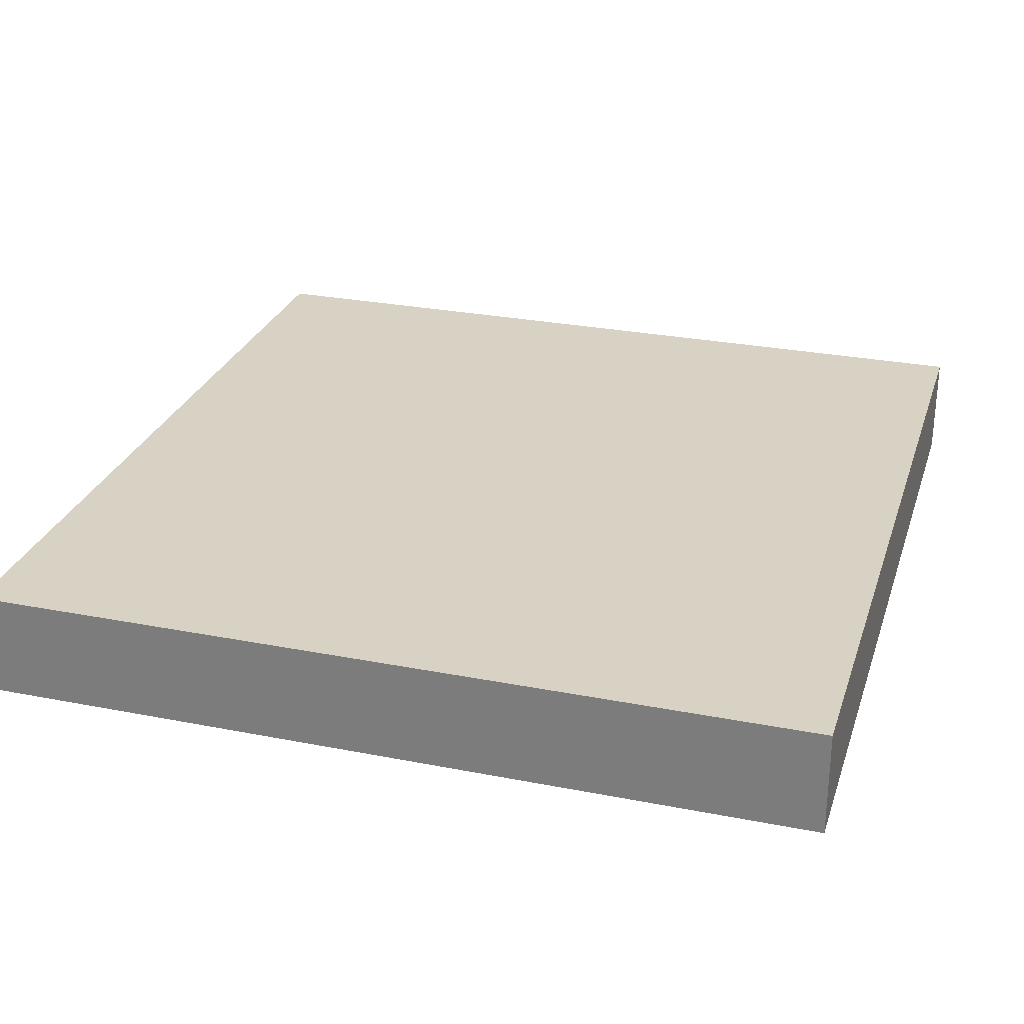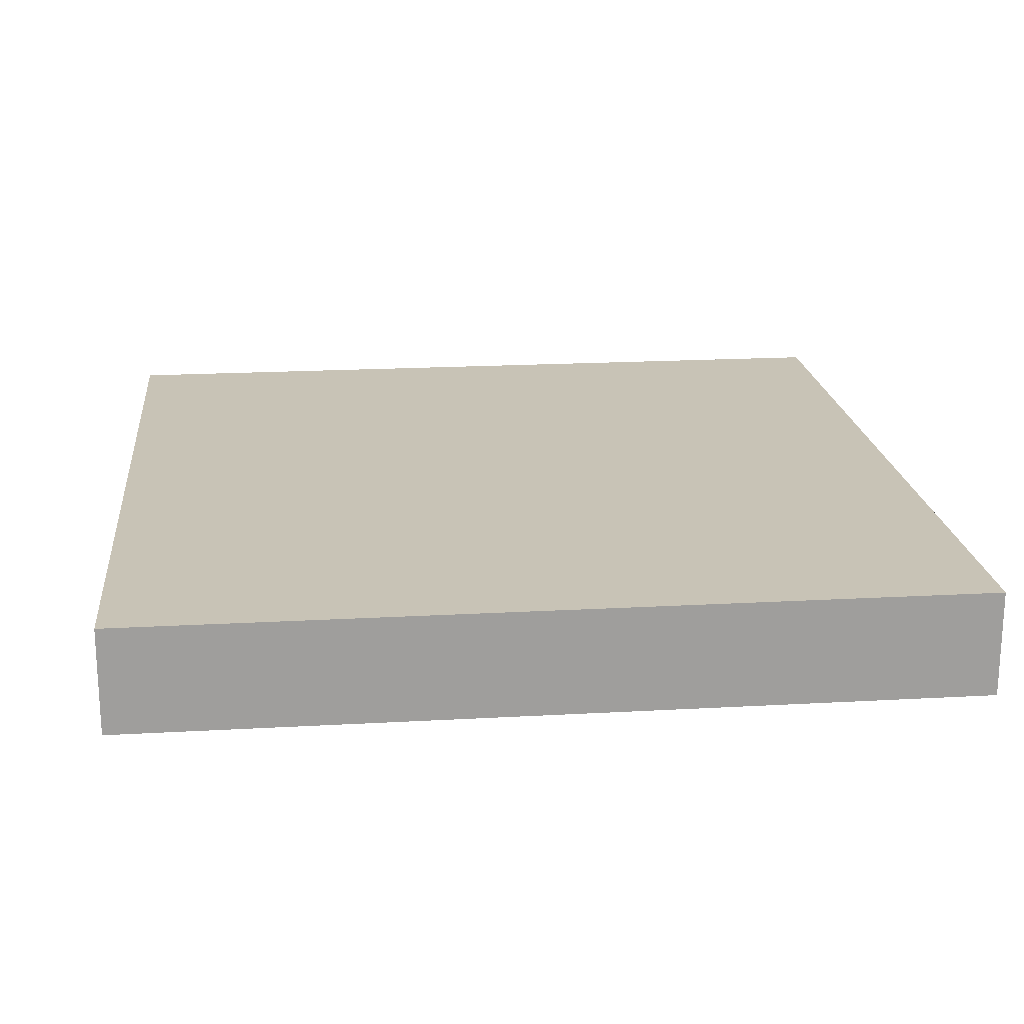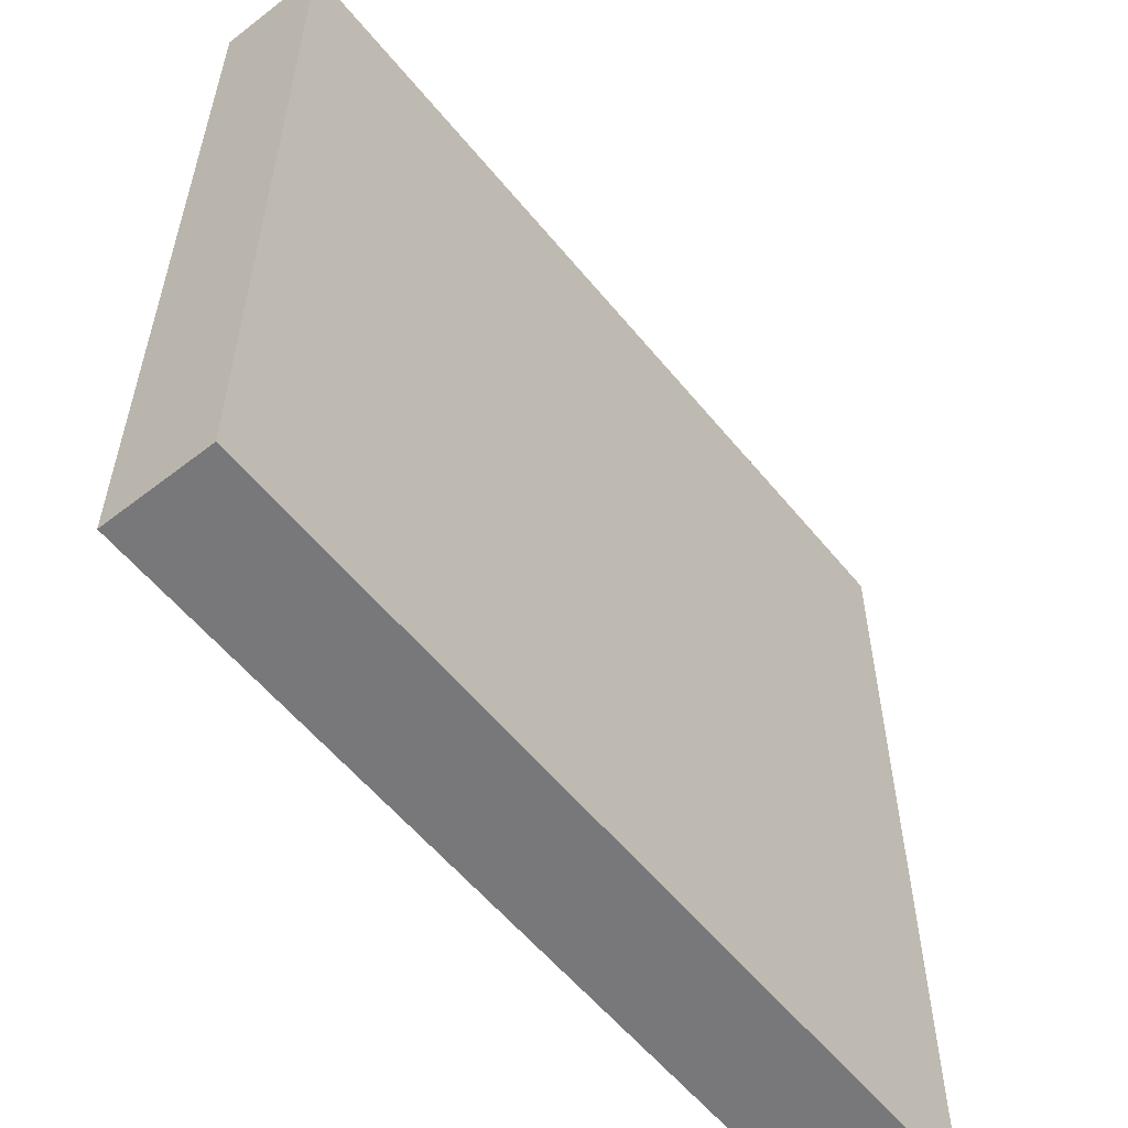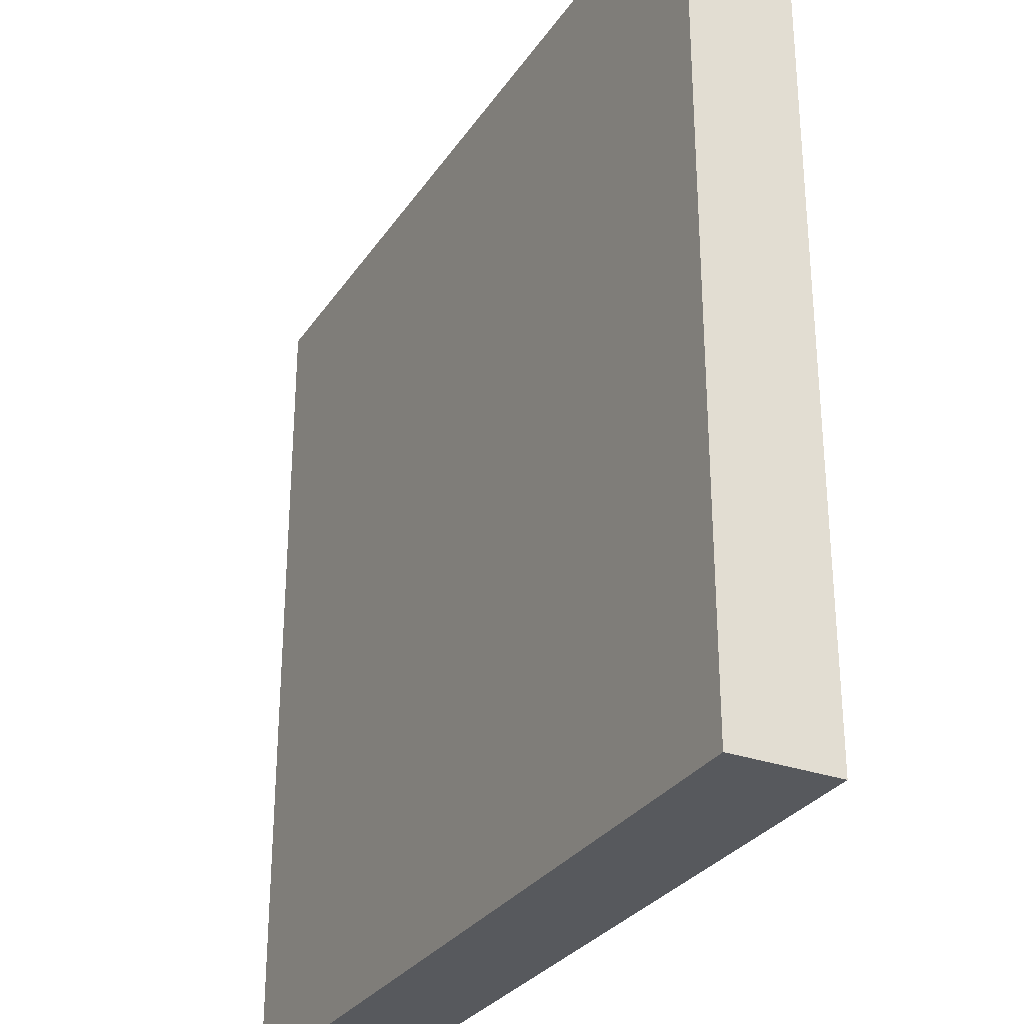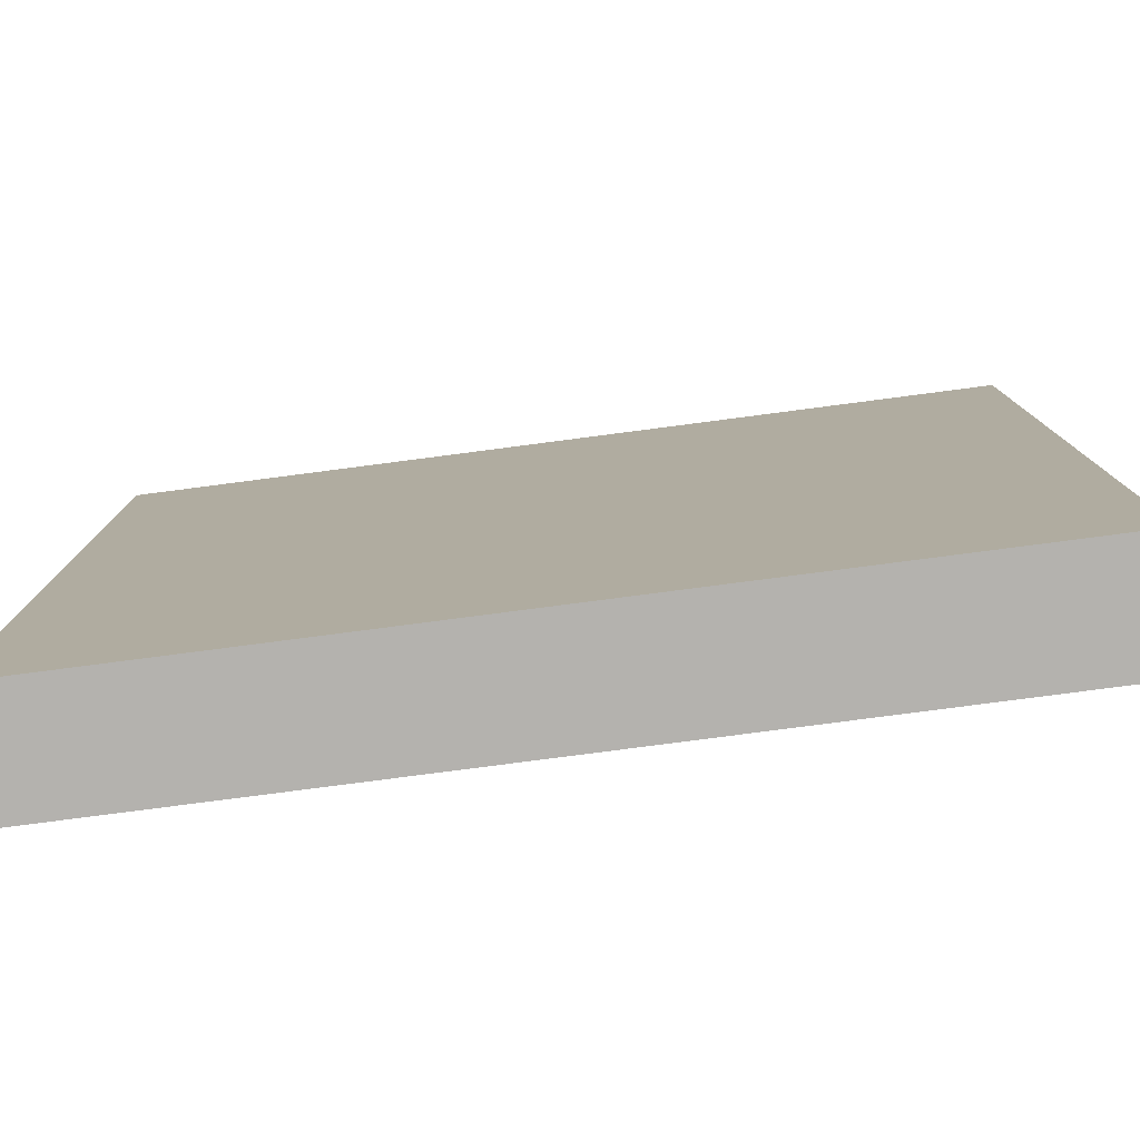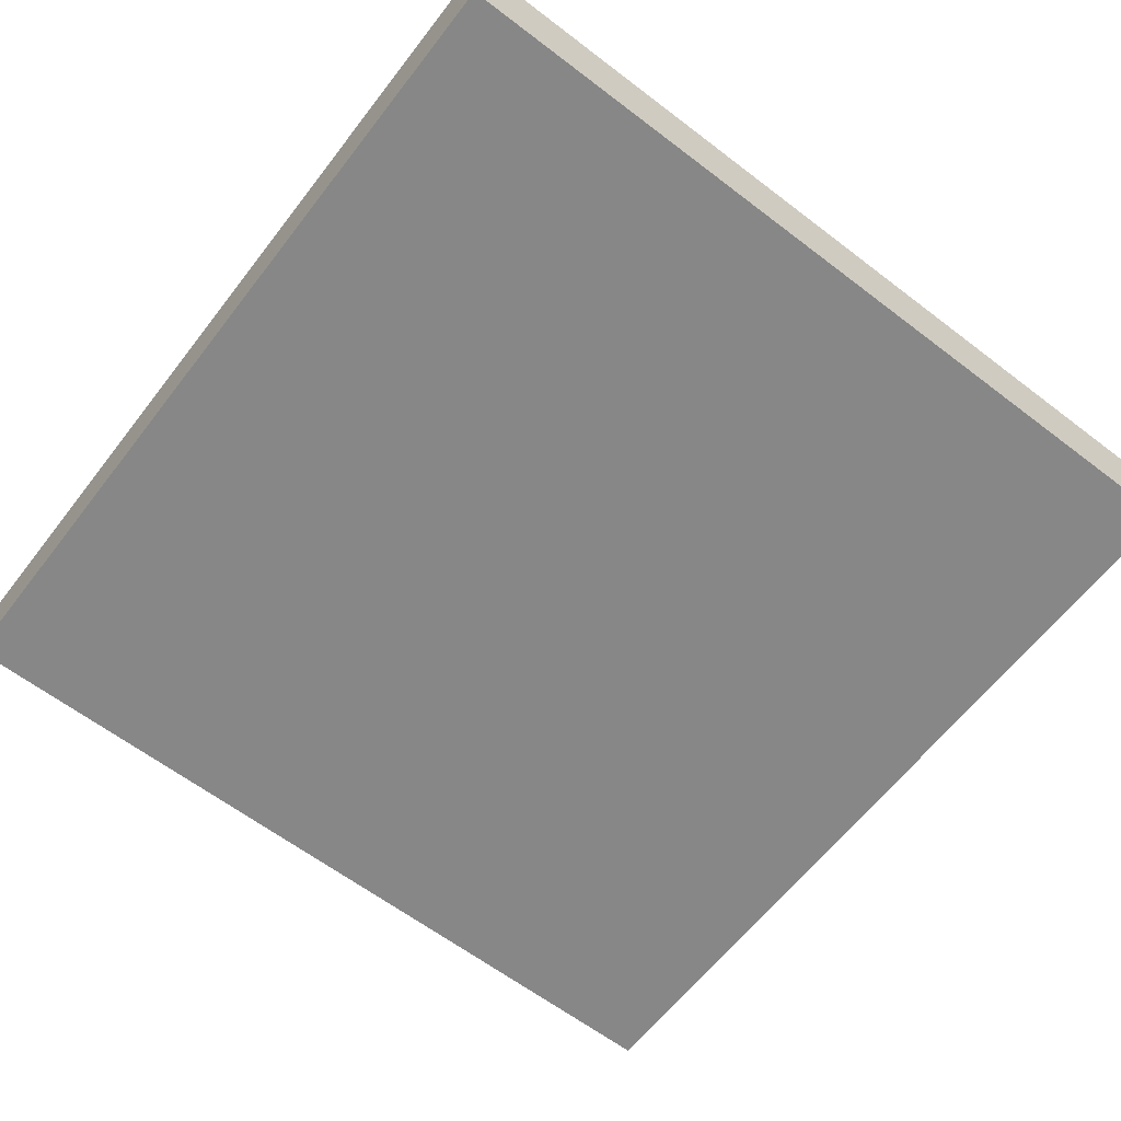
<metadata>
{"format":"obj","ext":"obj","renderer":"f3d","projection":"perspective","resolution":1024,"background":"white","views":[{"elev":27.7,"azim":16.7,"up":"+Z"},{"elev":19.5,"azim":-96.0,"up":"+Z"},{"elev":-57.5,"azim":-51.2,"up":"+Y"},{"elev":-29.7,"azim":62.4,"up":"+Y"},{"elev":-79.7,"azim":-172.6,"up":"+Y"},{"elev":-62.6,"azim":-37.7,"up":"+Z"}]}
</metadata>
<code>
v -24 65 0
v -24 64 0
v -24 64 1
v -24 65 1
v -23 64 0
v -23 64 1
v -23 65 0
v -23 65 1
v -24 66 0
v -24 66 1
v -23 66 0
v -23 66 1
v -24 67 0
v -24 67 1
v -23 67 0
v -23 67 1
v -24 68 0
v -24 68 1
v -23 68 0
v -23 68 1
v -24 69 0
v -24 69 1
v -23 69 0
v -23 69 1
v -24 70 0
v -24 70 1
v -23 70 0
v -23 70 1
v -24 71 0
v -24 71 1
v -23 71 0
v -23 71 1
v -24 72 0
v -24 72 1
v -23 72 1
v -23 72 0
v -22 64 0
v -22 64 1
v -22 65 0
v -22 65 1
v -22 66 0
v -22 66 1
v -22 67 0
v -22 67 1
v -22 68 0
v -22 68 1
v -22 69 0
v -22 69 1
v -22 70 0
v -22 70 1
v -22 71 0
v -22 71 1
v -22 72 1
v -22 72 0
v -21 64 0
v -21 64 1
v -21 65 0
v -21 65 1
v -21 66 0
v -21 66 1
v -21 67 0
v -21 67 1
v -21 68 0
v -21 68 1
v -21 69 0
v -21 69 1
v -21 70 0
v -21 70 1
v -21 71 0
v -21 71 1
v -21 72 1
v -21 72 0
v -20 64 0
v -20 64 1
v -20 65 0
v -20 65 1
v -20 66 0
v -20 66 1
v -20 67 0
v -20 67 1
v -20 68 0
v -20 68 1
v -20 69 0
v -20 69 1
v -20 70 0
v -20 70 1
v -20 71 0
v -20 71 1
v -20 72 1
v -20 72 0
v -19 64 0
v -19 64 1
v -19 65 0
v -19 65 1
v -19 66 0
v -19 66 1
v -19 67 0
v -19 67 1
v -19 68 0
v -19 68 1
v -19 69 0
v -19 69 1
v -19 70 0
v -19 70 1
v -19 71 0
v -19 71 1
v -19 72 1
v -19 72 0
v -18 64 0
v -18 64 1
v -18 65 0
v -18 65 1
v -18 66 0
v -18 66 1
v -18 67 0
v -18 67 1
v -18 68 0
v -18 68 1
v -18 69 0
v -18 69 1
v -18 70 0
v -18 70 1
v -18 71 0
v -18 71 1
v -18 72 1
v -18 72 0
v -17 64 0
v -17 64 1
v -17 65 0
v -17 65 1
v -17 66 0
v -17 66 1
v -17 67 0
v -17 67 1
v -17 68 0
v -17 68 1
v -17 69 0
v -17 69 1
v -17 70 0
v -17 70 1
v -17 71 0
v -17 71 1
v -17 72 1
v -17 72 0
v -16 65 1
v -16 64 1
v -16 64 0
v -16 65 0
v -16 66 1
v -16 66 0
v -16 67 1
v -16 67 0
v -16 68 1
v -16 68 0
v -16 69 1
v -16 69 0
v -16 70 1
v -16 70 0
v -16 71 1
v -16 71 0
v -16 72 1
v -16 72 0
g 101_Piece5_8_0
f 1 2 3 4
f 3 2 5 6
f 7 5 2 1
f 4 3 6 8
f 9 1 4 10
f 11 7 1 9
f 10 4 8 12
f 13 9 10 14
f 15 11 9 13
f 14 10 12 16
f 17 13 14 18
f 19 15 13 17
f 18 14 16 20
f 21 17 18 22
f 23 19 17 21
f 22 18 20 24
f 25 21 22 26
f 27 23 21 25
f 26 22 24 28
f 29 25 26 30
f 31 27 25 29
f 30 26 28 32
f 33 29 30 34
f 33 34 35 36
f 36 31 29 33
f 34 30 32 35
f 6 5 37 38
f 39 37 5 7
f 8 6 38 40
f 41 39 7 11
f 12 8 40 42
f 43 41 11 15
f 16 12 42 44
f 45 43 15 19
f 20 16 44 46
f 47 45 19 23
f 24 20 46 48
f 49 47 23 27
f 28 24 48 50
f 51 49 27 31
f 32 28 50 52
f 36 35 53 54
f 54 51 31 36
f 35 32 52 53
f 38 37 55 56
f 57 55 37 39
f 40 38 56 58
f 59 57 39 41
f 42 40 58 60
f 61 59 41 43
f 44 42 60 62
f 63 61 43 45
f 46 44 62 64
f 65 63 45 47
f 48 46 64 66
f 67 65 47 49
f 50 48 66 68
f 69 67 49 51
f 52 50 68 70
f 54 53 71 72
f 72 69 51 54
f 53 52 70 71
f 56 55 73 74
f 75 73 55 57
f 58 56 74 76
f 77 75 57 59
f 60 58 76 78
f 79 77 59 61
f 62 60 78 80
f 81 79 61 63
f 64 62 80 82
f 83 81 63 65
f 66 64 82 84
f 85 83 65 67
f 68 66 84 86
f 87 85 67 69
f 70 68 86 88
f 72 71 89 90
f 90 87 69 72
f 71 70 88 89
f 74 73 91 92
f 93 91 73 75
f 76 74 92 94
f 95 93 75 77
f 78 76 94 96
f 97 95 77 79
f 80 78 96 98
f 99 97 79 81
f 82 80 98 100
f 101 99 81 83
f 84 82 100 102
f 103 101 83 85
f 86 84 102 104
f 105 103 85 87
f 88 86 104 106
f 90 89 107 108
f 108 105 87 90
f 89 88 106 107
f 92 91 109 110
f 111 109 91 93
f 94 92 110 112
f 113 111 93 95
f 96 94 112 114
f 115 113 95 97
f 98 96 114 116
f 117 115 97 99
f 100 98 116 118
f 119 117 99 101
f 102 100 118 120
f 121 119 101 103
f 104 102 120 122
f 123 121 103 105
f 106 104 122 124
f 108 107 125 126
f 126 123 105 108
f 107 106 124 125
f 110 109 127 128
f 129 127 109 111
f 112 110 128 130
f 131 129 111 113
f 114 112 130 132
f 133 131 113 115
f 116 114 132 134
f 135 133 115 117
f 118 116 134 136
f 137 135 117 119
f 120 118 136 138
f 139 137 119 121
f 122 120 138 140
f 141 139 121 123
f 124 122 140 142
f 126 125 143 144
f 144 141 123 126
f 125 124 142 143
f 145 146 147 148
f 128 127 147 146
f 148 147 127 129
f 130 128 146 145
f 149 145 148 150
f 150 148 129 131
f 132 130 145 149
f 151 149 150 152
f 152 150 131 133
f 134 132 149 151
f 153 151 152 154
f 154 152 133 135
f 136 134 151 153
f 155 153 154 156
f 156 154 135 137
f 138 136 153 155
f 157 155 156 158
f 158 156 137 139
f 140 138 155 157
f 159 157 158 160
f 160 158 139 141
f 142 140 157 159
f 161 159 160 162
f 144 143 161 162
f 162 160 141 144
f 143 142 159 161

</code>
